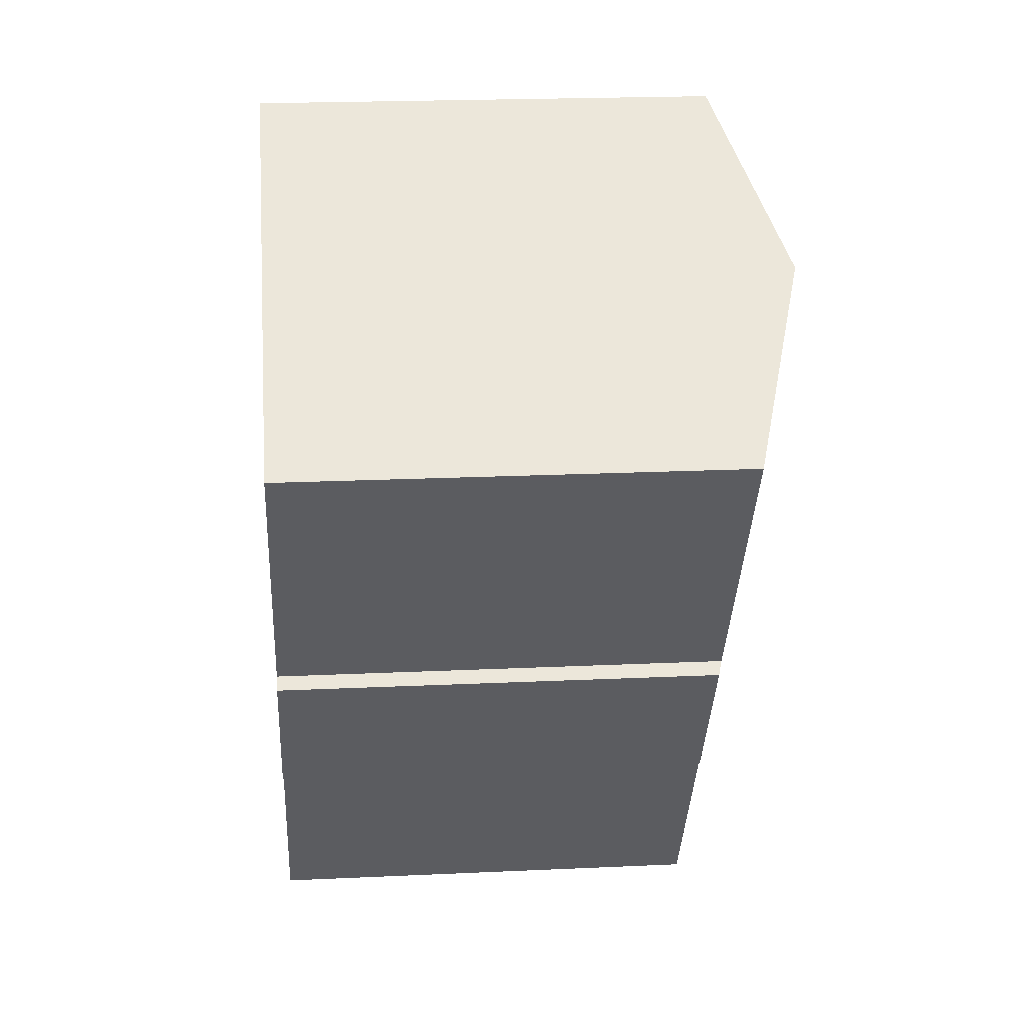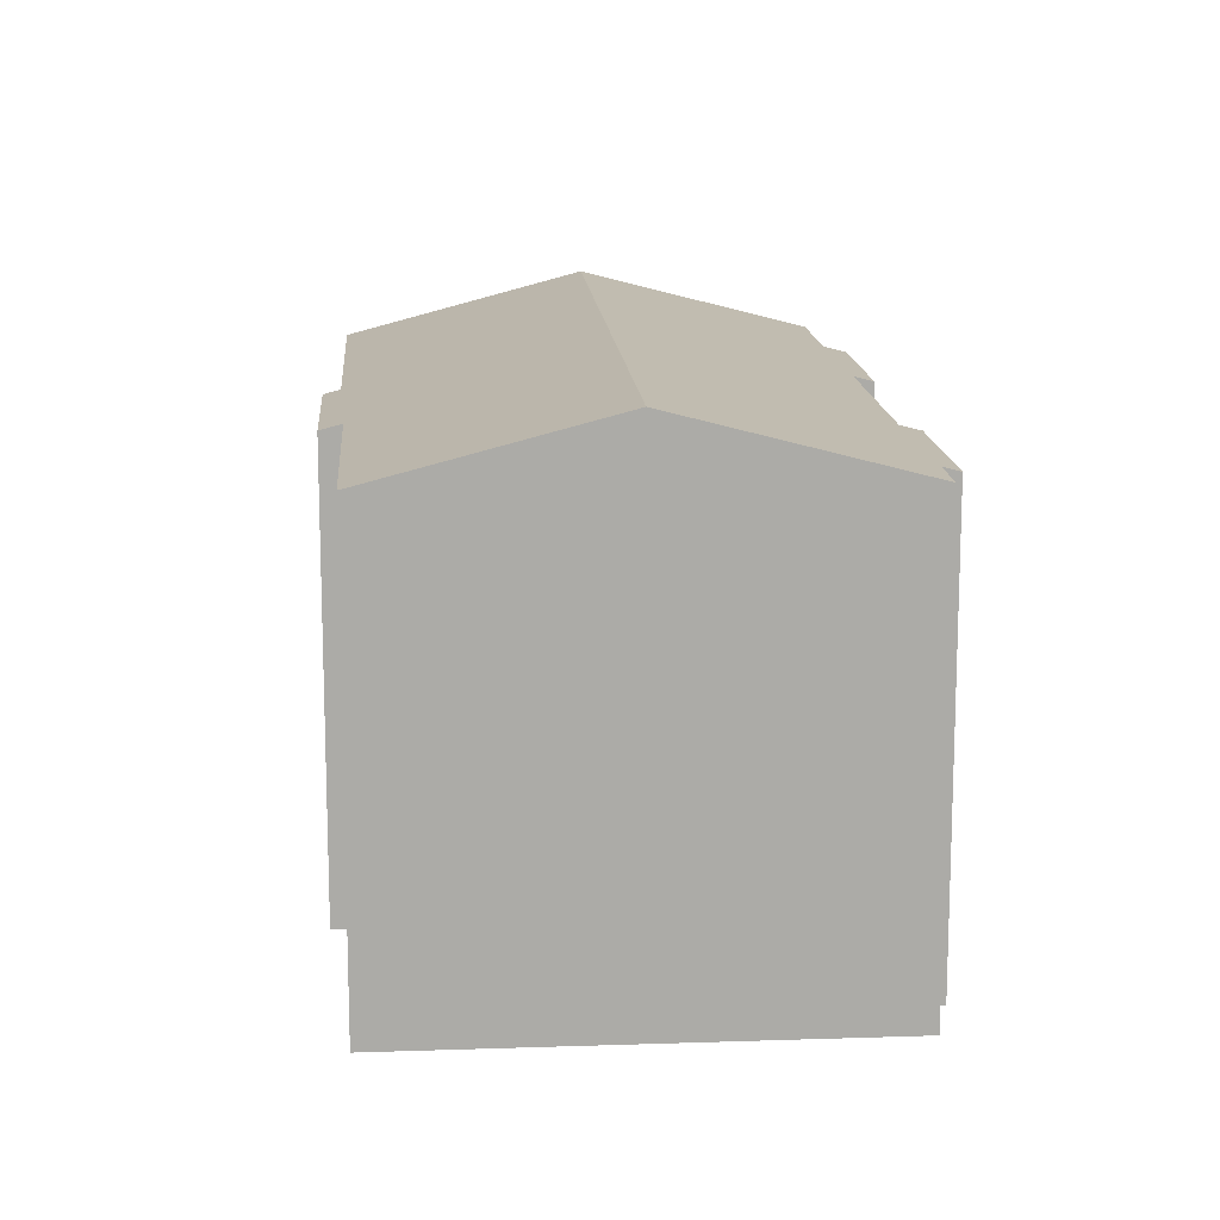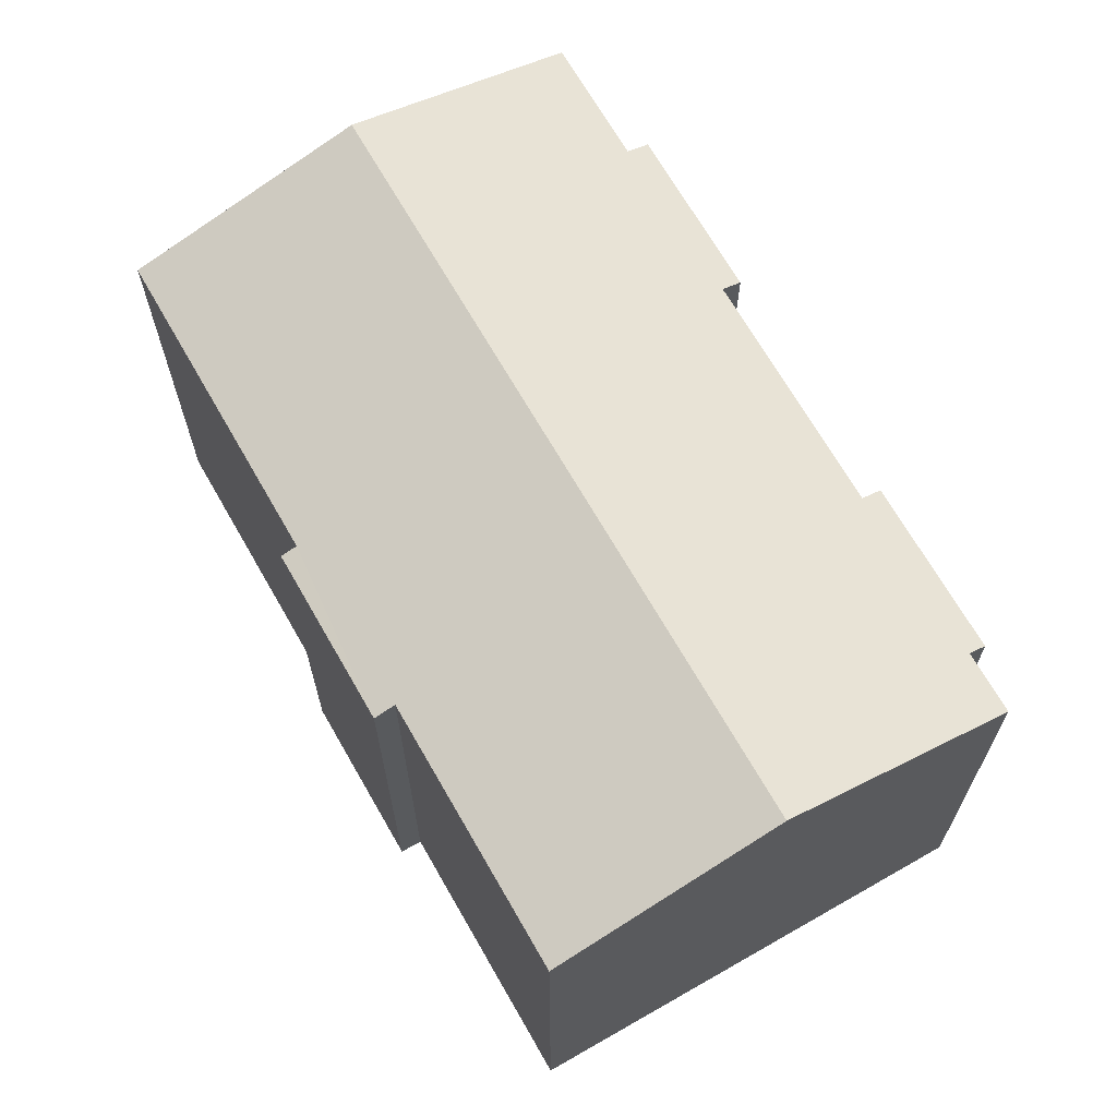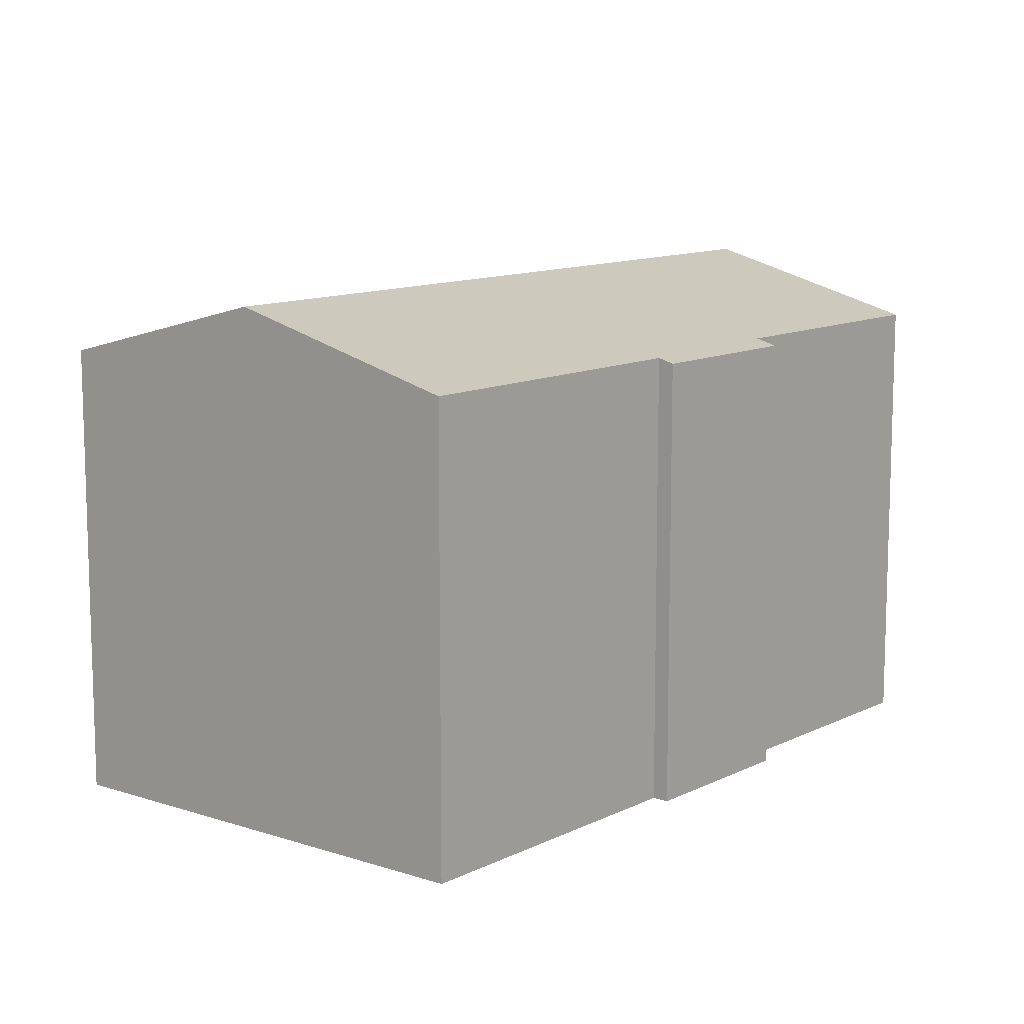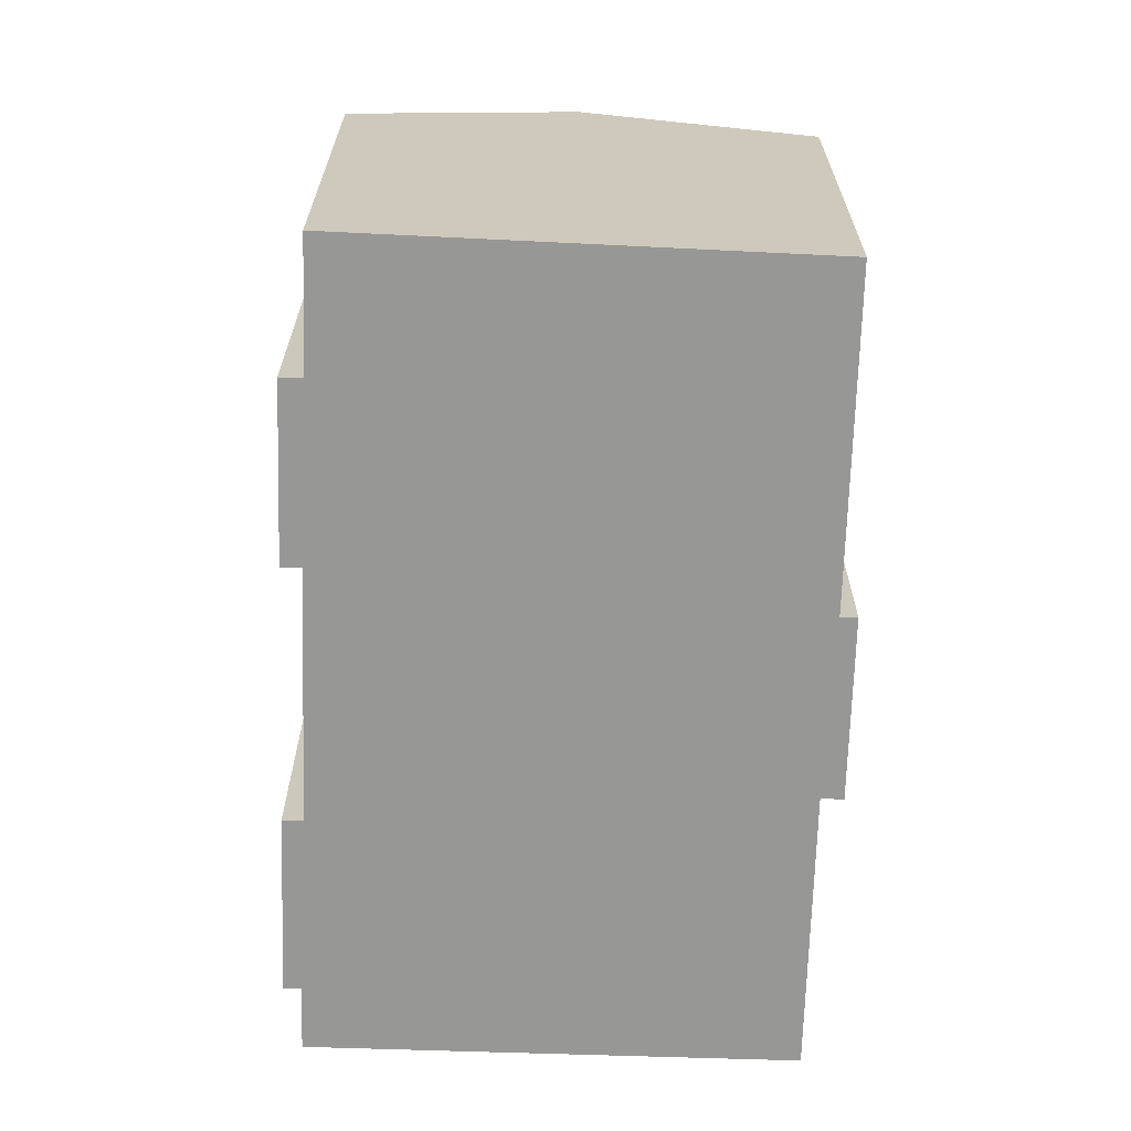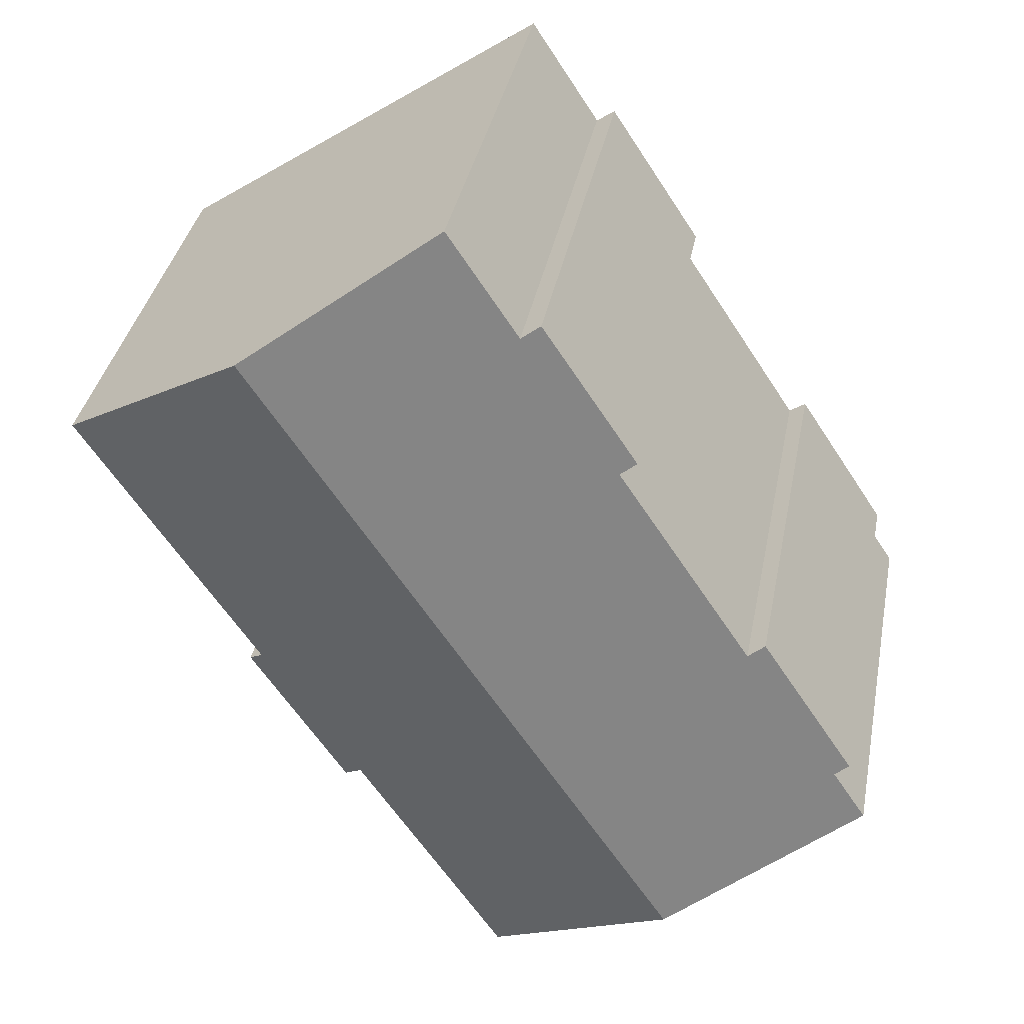
<metadata>
{"format":"obj","ext":"obj","renderer":"f3d","projection":"perspective","resolution":1024,"background":"white","views":[{"elev":20.8,"azim":85.2,"up":"+Z"},{"elev":14.2,"azim":-150.8,"up":"+Y"},{"elev":68.3,"azim":-176.4,"up":"+Y"},{"elev":11.4,"azim":73.2,"up":"+Y"},{"elev":-68.1,"azim":31.6,"up":"+Y"},{"elev":36.4,"azim":-169.2,"up":"+Z"}]}
</metadata>
<code>
v  16.09 12.78 -1.155
v  18.51 12.9 3.38
v  18.91 12.78 3.119
v  21.29 12.9 7.601
v  21.29 13.64 12.77
v  23.63 12.9 11.17
v  18.01 14.68 15.01
v  5.665 14.68 -3.743
v  15.57 12.94 -0.811
v  11.22 12.94 -7.414
v  10.52 12.95 15.68
v  12.55 12.95 18.75
v  7.25 12.79 11.89
v  9.982 12.79 16.04
v  7.727 12.93 11.57
v  6.558 12.93 9.797
v  5.182 12.93 7.705
v  3.829 12.93 5.65
v  0.992 12.91 1.507
v  0.579 12.78 1.779
v  0 12.91 7.904e-16
v  3.339 12.78 5.972
v  18.91 -1.91e-16 3.119
v  16.09 7.072e-17 -1.155
v  15.57 4.966e-17 -0.811
v  11.22 4.54e-16 -7.414
v  23.63 -6.837e-16 11.17
v  18.51 -2.07e-16 3.38
v  21.29 -4.654e-16 7.601
v  0 0 0
v  5.665 2.292e-16 -3.743
v  0.992 -9.228e-17 1.507
v  0.579 -1.089e-16 1.779
v  7.727 -7.086e-16 11.57
v  7.25 -7.278e-16 11.89
v  3.339 -3.657e-16 5.972
v  3.829 -3.46e-16 5.65
v  6.558 -5.999e-16 9.797
v  5.182 -4.718e-16 7.705
v  9.982 -9.819e-16 16.04
v  10.52 -9.601e-16 15.68
v  12.55 -1.148e-15 18.75
v  21.29 -7.821e-16 12.77
v  18.01 -9.193e-16 15.01
g defaultobject
f 1 2 3
f 4 5 6
f 5 4 7
f 7 4 8
f 8 4 2
f 8 2 9
f 9 2 1
f 8 9 10
f 7 11 12
f 11 13 14
f 13 11 7
f 13 7 15
f 15 7 8
f 15 8 16
f 16 8 17
f 17 8 18
f 18 8 19
f 18 19 20
f 19 8 21
f 20 22 18
f 23 1 3
f 1 23 24
f 25 10 9
f 10 25 26
f 27 4 6
f 4 27 2
f 2 27 28
f 28 27 29
f 1 25 9
f 25 1 24
f 26 8 10
f 8 26 21
f 21 26 30
f 30 26 31
f 32 20 19
f 20 32 33
f 34 13 15
f 13 34 35
f 30 19 21
f 19 30 32
f 33 22 20
f 22 33 36
f 37 17 18
f 17 37 16
f 16 37 15
f 15 37 38
f 15 38 34
f 38 37 39
f 35 14 13
f 14 35 40
f 41 12 11
f 12 41 42
f 22 37 18
f 37 22 36
f 14 41 11
f 41 14 40
f 42 7 12
f 7 42 5
f 5 42 6
f 6 42 27
f 27 42 43
f 43 42 44
f 28 3 2
f 3 28 23
f 43 29 27
f 29 43 44
f 29 44 42
f 29 42 28
f 28 42 41
f 28 24 23
f 24 28 41
f 24 41 40
f 24 40 34
f 34 40 35
f 24 34 25
f 34 26 25
f 26 34 38
f 26 38 39
f 26 39 37
f 26 37 36
f 26 36 31
f 31 36 32
f 32 36 33
f 30 31 32

</code>
